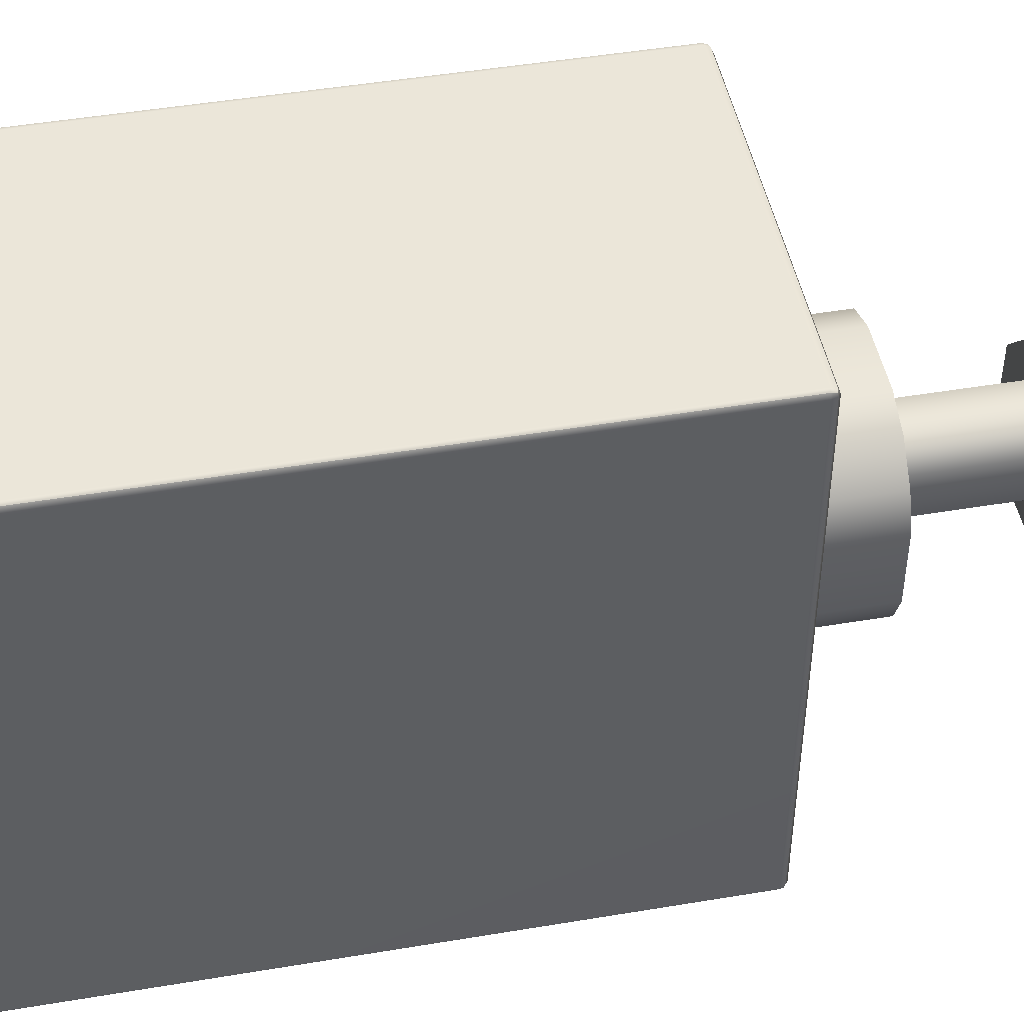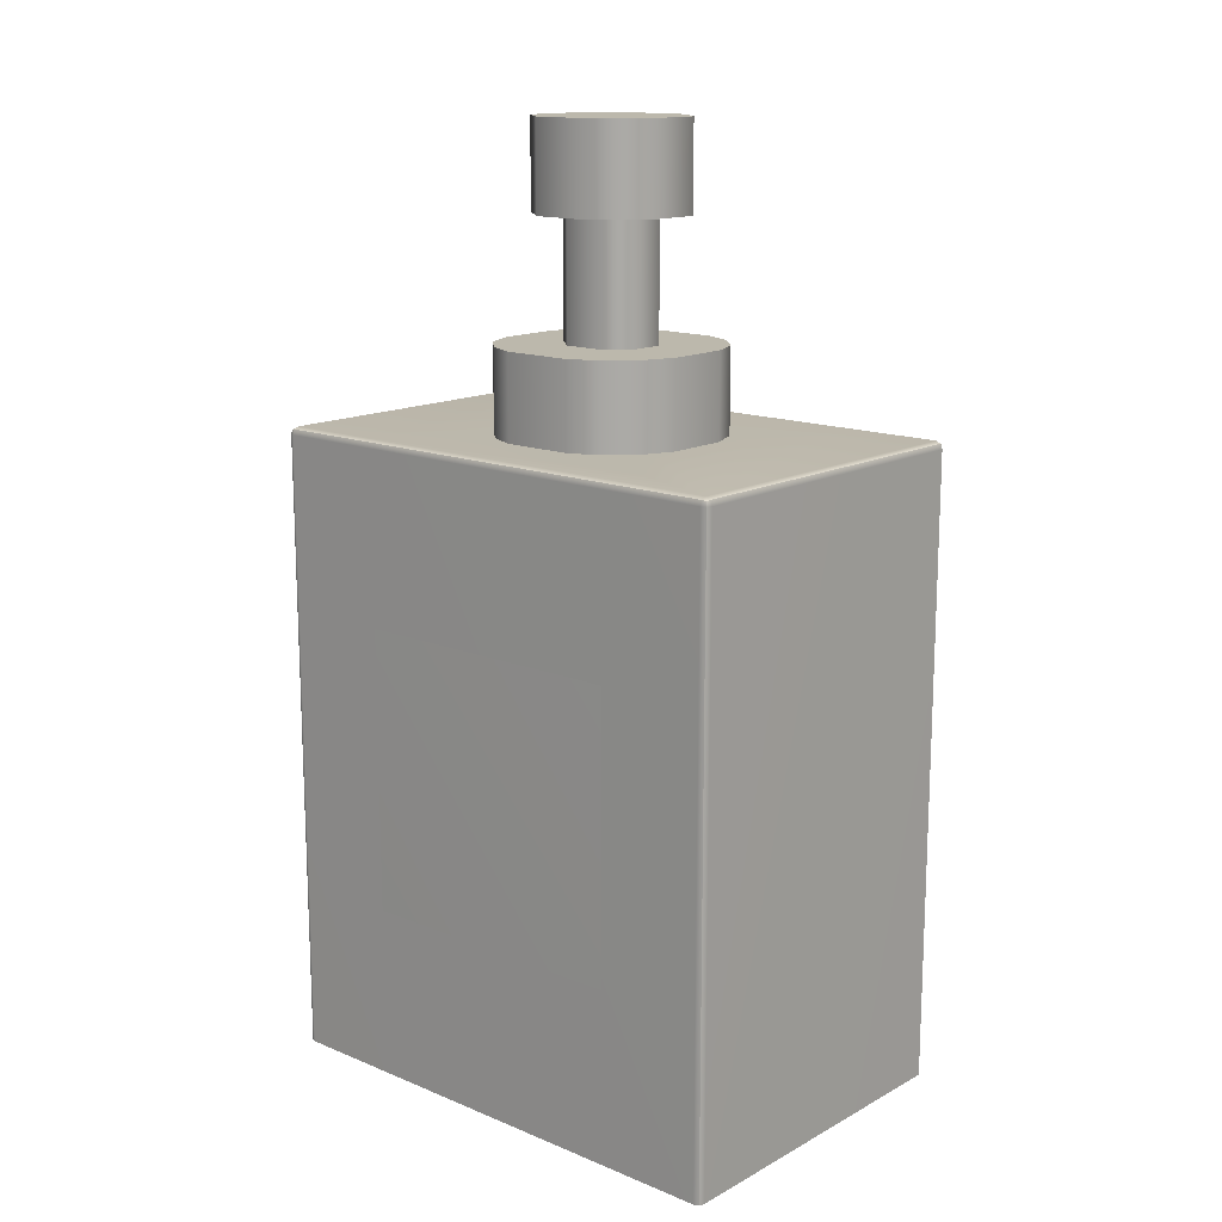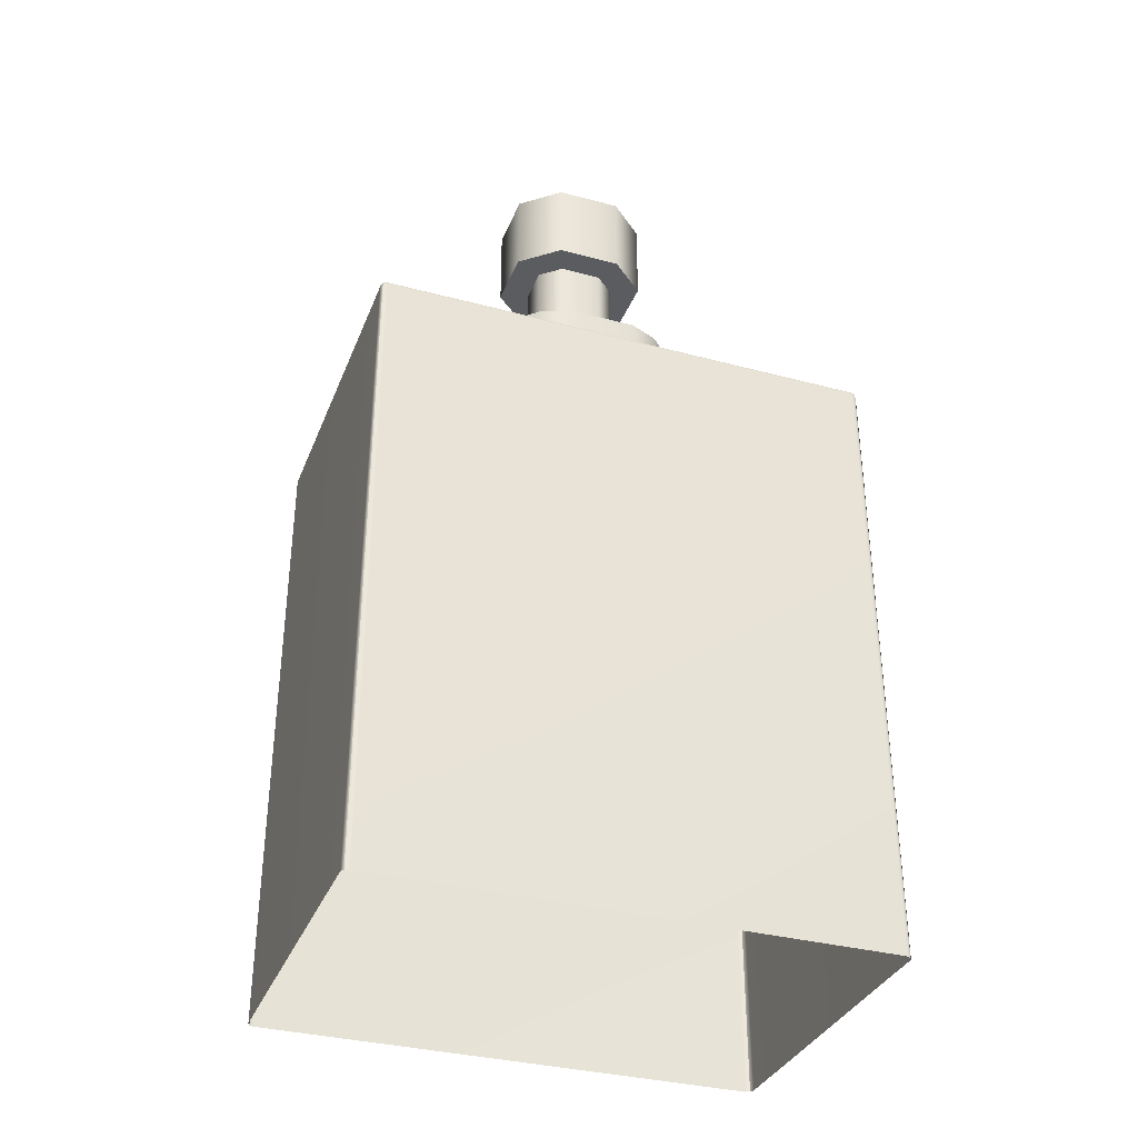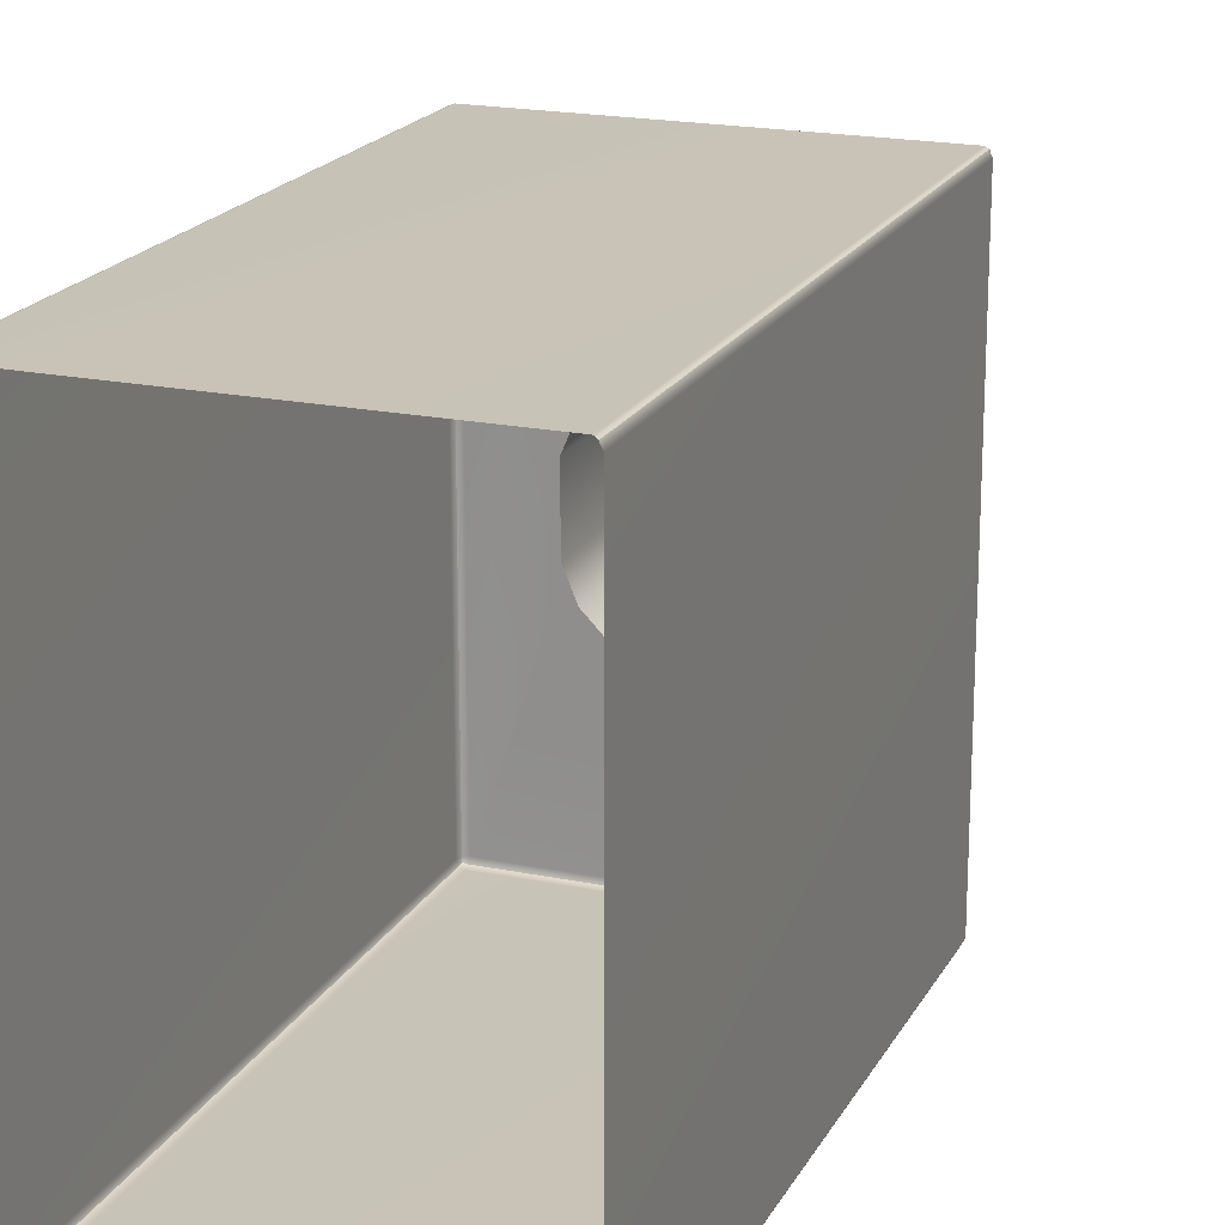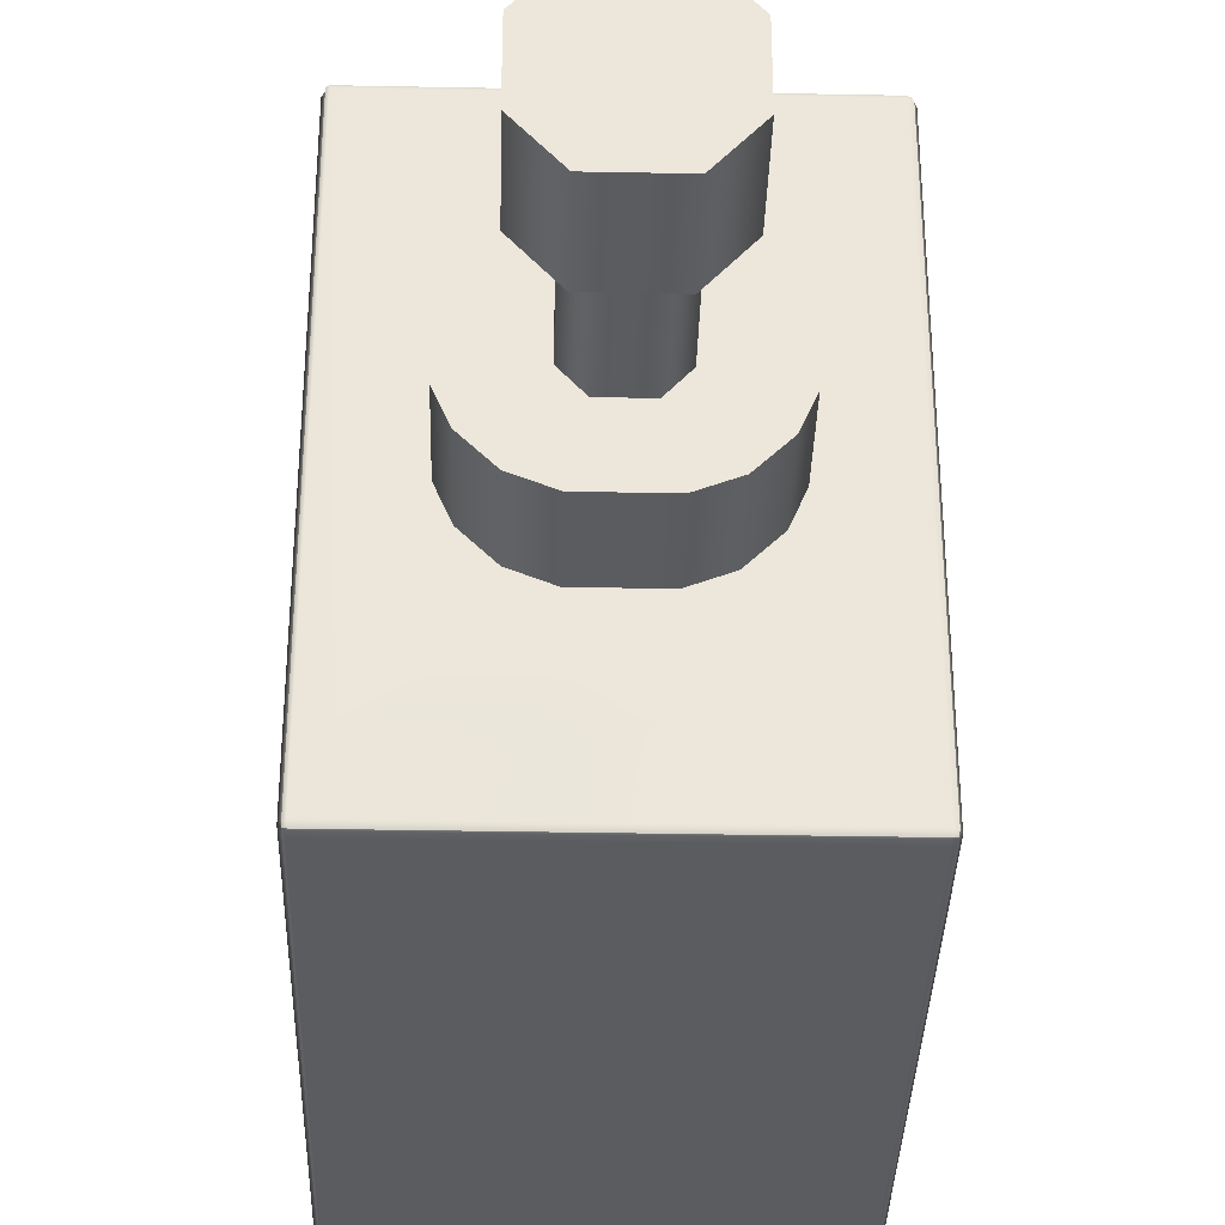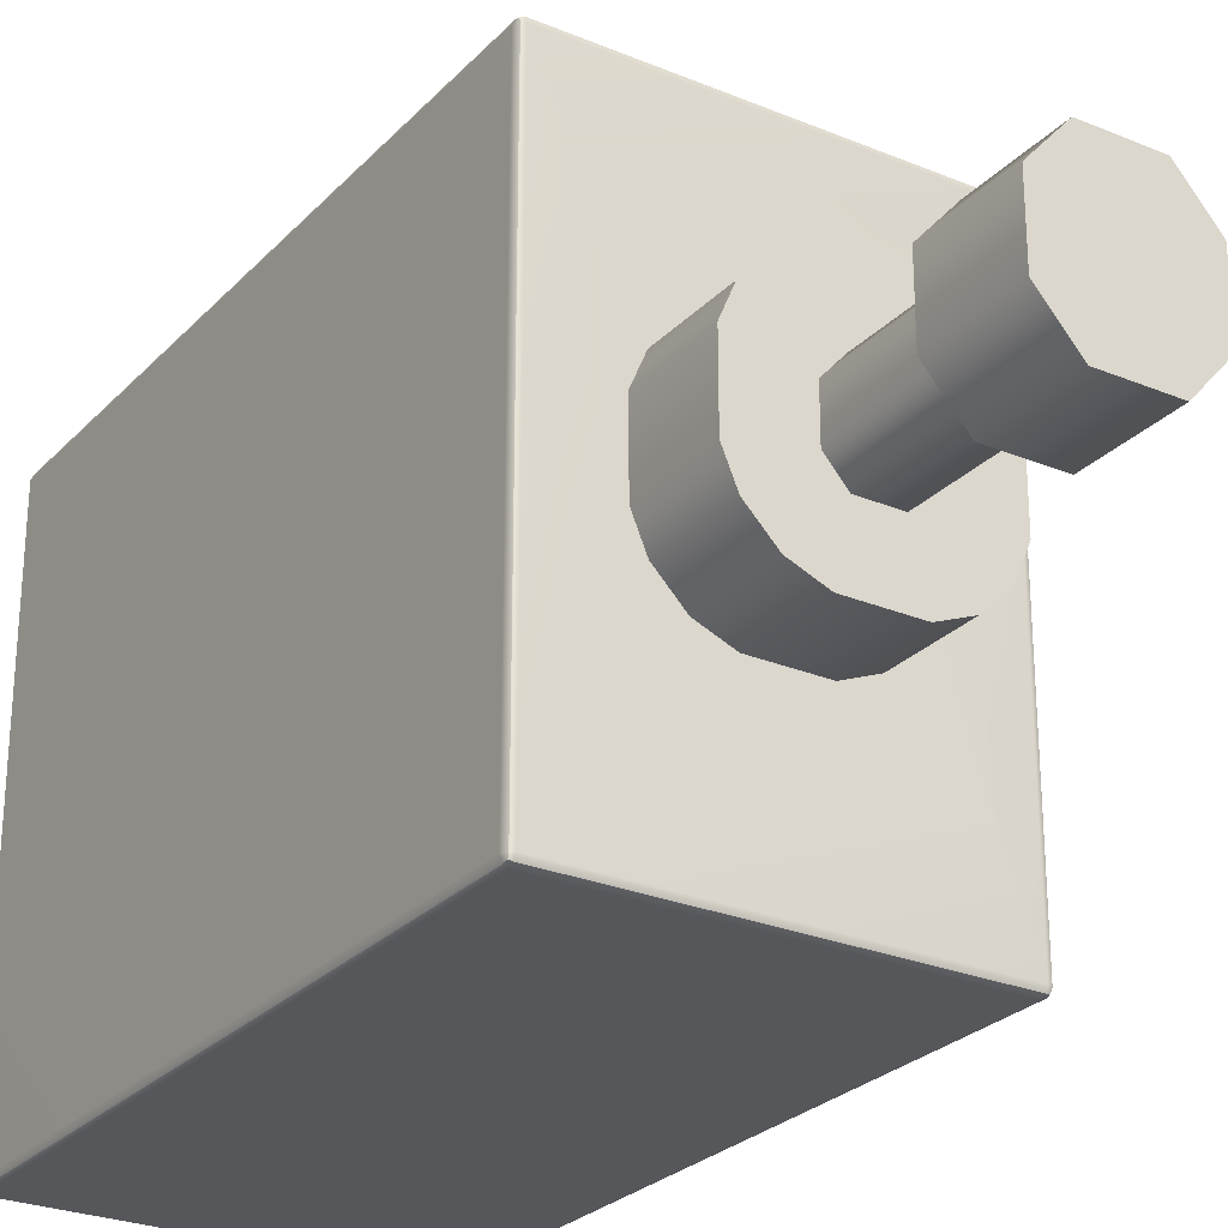
<metadata>
{"format":"obj","ext":"obj","renderer":"f3d","projection":"perspective","resolution":1024,"background":"white","views":[{"elev":47.0,"azim":79.2,"up":"+Z"},{"elev":14.6,"azim":-48.7,"up":"+Y"},{"elev":-34.4,"azim":70.2,"up":"+Y"},{"elev":19.5,"azim":21.1,"up":"+Z"},{"elev":-34.9,"azim":178.5,"up":"+Z"},{"elev":-26.6,"azim":147.0,"up":"+Z"}]}
</metadata>
<code>
g default
v -0.1719 0.8232 0.1963
v 0.1719 0.8232 0.1963
v 0.1719 0.8232 -0.1963
v -0.1719 0.8232 -0.1963
v -0.02414 0.9328 0.05511
v -0.04828 0.9328 0.02756
v 0.02413 0.9328 0.05511
v 0.04826 0.9328 0.02756
v 0.04826 0.9328 -0.02756
v 0.02413 0.9328 -0.05512
v -0.02414 0.9328 -0.05512
v -0.04828 0.9328 -0.02756
v -0.02414 1.087 0.05511
v -0.04828 1.087 0.02756
v 0.02413 1.087 0.05511
v 0.04826 1.087 0.02756
v 0.04826 1.087 -0.02756
v 0.02413 1.087 -0.05512
v -0.02414 1.087 -0.05512
v -0.04828 1.087 -0.02756
v -0.08256 0.8232 0.1179
v -0.08701 0.8232 0.1428
v -0.04099 0.8232 0.1348
v -0.04447 0.9328 0.09075
v -0.08256 0.9328 0.1179
v -0.04099 0.9328 0.1348
v -0.1321 0.8232 0.0456
v -0.1392 0.8232 0.08676
v -0.116 0.8232 0.08378
v -0.08775 0.9328 0.04477
v -0.1321 0.9328 0.0456
v -0.116 0.9328 0.08378
v 0.04098 0.8232 0.1348
v 0.087 0.8232 0.1428
v 0.08254 0.8232 0.1179
v 0.04446 0.9328 0.09075
v 0.04098 0.9328 0.1348
v 0.08254 0.9328 0.1179
v 0.116 0.8232 0.08378
v 0.1392 0.8232 0.08676
v 0.1321 0.8232 0.0456
v 0.08773 0.9328 0.04477
v 0.116 0.9328 0.08378
v 0.1321 0.9328 0.0456
v 0.1321 0.8232 -0.04561
v 0.1392 0.8232 -0.08677
v 0.116 0.8232 -0.08379
v 0.08773 0.9328 -0.04478
v 0.1321 0.9328 -0.04561
v 0.116 0.9328 -0.08379
v 0.08254 0.8232 -0.1179
v 0.087 0.8232 -0.1428
v 0.04098 0.8232 -0.1348
v 0.04446 0.9328 -0.09075
v 0.08254 0.9328 -0.1179
v 0.04098 0.9328 -0.1348
v -0.04099 0.8232 -0.1348
v -0.08701 0.8232 -0.1428
v -0.08256 0.8232 -0.1179
v -0.04447 0.9328 -0.09075
v -0.04099 0.9328 -0.1348
v -0.08256 0.9328 -0.1179
v -0.116 0.8232 -0.08379
v -0.1392 0.8232 -0.08677
v -0.1321 0.8232 -0.04561
v -0.08775 0.9328 -0.04477
v -0.116 0.9328 -0.08379
v -0.1321 0.9328 -0.04561
v -0.2238 0.8204 0.3235
v -0.2265 0.8135 0.3235
v -0.2238 0.8135 0.33
v -0.2174 0.8135 0.3326
v -0.2174 0.8204 0.33
v -0.2174 0.8232 0.3235
v 0.2195 0.8204 0.33
v 0.2195 0.8135 0.3326
v 0.223 0.8136 0.33
v 0.2264 0.8136 0.3235
v 0.223 0.8204 0.3235
v 0.2195 0.8232 0.3235
v -0.2174 0.8204 -0.33
v -0.2174 0.8135 -0.3326
v -0.2238 0.8135 -0.33
v -0.2265 0.8135 -0.3236
v -0.2238 0.8204 -0.3236
v -0.2174 0.8232 -0.3236
v 0.223 0.8204 -0.3236
v 0.2264 0.8135 -0.3236
v 0.223 0.8135 -0.33
v 0.2195 0.8135 -0.3326
v 0.2195 0.8204 -0.33
v 0.2195 0.8232 -0.3236
v -0.2265 1e-06 0.3235
v -0.2174 1e-06 0.3326
v -0.2238 1e-06 0.33
v 0.2264 1e-06 0.3231
v 0.223 1e-06 0.3298
v 0.2195 1e-06 0.3326
v -0.2265 1e-06 -0.3236
v -0.2238 1e-06 -0.33
v -0.2174 1e-06 -0.3326
v 0.2264 1e-06 -0.324
v 0.2195 1e-06 -0.3326
v 0.223 1e-06 -0.3301
v -0.2227 0.8191 0.3288
v 0.223 0.8192 0.3288
v -0.2227 0.8191 -0.3288
v 0.223 0.8191 -0.3288
v -0.04079 1.087 0.09204
v -0.08435 1.087 0.0423
v -0.04079 1.201 0.09204
v -0.08435 1.201 0.0423
v 0.04076 1.087 0.09204
v 0.04076 1.201 0.09204
v 0.08432 1.087 0.0423
v 0.08432 1.201 0.0423
v 0.08432 1.087 -0.0423
v 0.08432 1.201 -0.0423
v 0.04076 1.087 -0.09205
v 0.04076 1.201 -0.09205
v -0.04079 1.087 -0.09205
v -0.04079 1.201 -0.09205
v -0.08434 1.087 -0.0423
v -0.08434 1.201 -0.0423
v 0.2264 1e-06 -0.324
v 0.2264 1e-06 0.3231
v 0.223 1e-06 0.3298
v 0.2195 1e-06 0.3326
v -0.2174 1e-06 0.3326
v -0.2238 1e-06 0.33
v -0.2265 1e-06 0.3235
v -0.2265 1e-06 -0.3236
v -0.2238 1e-06 -0.33
v -0.2174 1e-06 -0.3326
v 0.2195 1e-06 -0.3326
v 0.223 1e-06 -0.3301
g pCube471
f 32 29 21 25
f 26 23 33 37
f 38 35 39 43
f 44 41 45 49
f 50 47 51 55
f 56 53 57 61
f 62 59 63 67
f 68 65 27 31
f 6 5 13 14
f 5 7 15 13
f 7 8 16 15
f 8 9 17 16
f 9 10 18 17
f 10 11 19 18
f 11 12 20 19
f 12 6 14 20
f 14 13 109 110
f 15 16 115 113
f 17 18 119 117
f 18 19 121 119
f 19 20 123 121
f 20 14 110 123
f 110 109 111 112
f 109 113 114 111
f 113 115 116 114
f 115 117 118 116
f 117 119 120 118
f 119 121 122 120
f 121 123 124 122
f 123 110 112 124
f 24 26 37 36 7 5
f 29 28 1 22 21
f 30 32 25 24 5 6
f 35 34 2 40 39
f 36 38 43 42 8 7
f 42 44 49 48 9 8
f 48 50 55 54 10 9
f 52 51 47 46 3
f 54 56 61 60 11 10
f 60 62 67 66 12 11
f 64 63 59 58 4
f 66 68 31 30 6 12
f 21 23 26 25
f 27 29 32 31
f 33 35 38 37
f 39 41 44 43
f 45 47 50 49
f 51 53 56 55
f 57 59 62 61
f 63 65 68 67
f 21 22 23
f 24 25 26
f 27 28 29
f 30 31 32
f 33 34 35
f 36 37 38
f 39 40 41
f 42 43 44
f 45 46 47
f 48 49 50
f 51 52 53
f 54 55 56
f 57 58 59
f 60 61 62
f 63 64 65
f 66 67 68
f 70 69 85 84
f 69 74 86 85
f 72 71 95 94
f 71 70 93 95
f 74 73 75 80
f 73 72 76 75
f 78 77 97 96
f 77 76 98 97
f 80 79 87 92
f 79 78 88 87
f 82 81 91 90
f 81 86 92 91
f 84 83 100 99
f 83 82 101 100
f 90 89 104 103
f 89 88 102 104
f 72 94 98 76
f 82 90 103 101
f 78 96 102 88
f 84 99 93 70
f 74 80 2 34 33 23 22 1
f 80 92 3 46 45 41 40 2
f 92 86 4 58 57 53 52 3
f 86 74 1 28 27 65 64 4
f 73 74 69 105
f 69 70 71 105
f 71 72 73 105
f 79 80 75 106
f 75 76 77 106
f 77 78 79 106
f 85 86 81 107
f 81 82 83 107
f 83 84 85 107
f 91 92 87 108
f 87 88 89 108
f 89 90 91 108
f 15 113 109 13
f 17 117 115 16
f 120 122 124 118
f 118 124 112 116
f 116 112 111 114
f 102 96 126 125
f 96 97 127 126
f 97 98 128 127
f 98 94 129 128
f 94 95 130 129
f 95 93 131 130
f 93 99 132 131
f 99 100 133 132
f 100 101 134 133
f 101 103 135 134
f 103 104 136 135
f 104 102 125 136
g default
v -0.2269 0.5905 0.1842
v -0.2269 0.5905 -0.1842
v -0.2269 0.2231 0.1842
v -0.2269 0.2231 -0.1842
g pCube472
f 138 140 139 137

</code>
